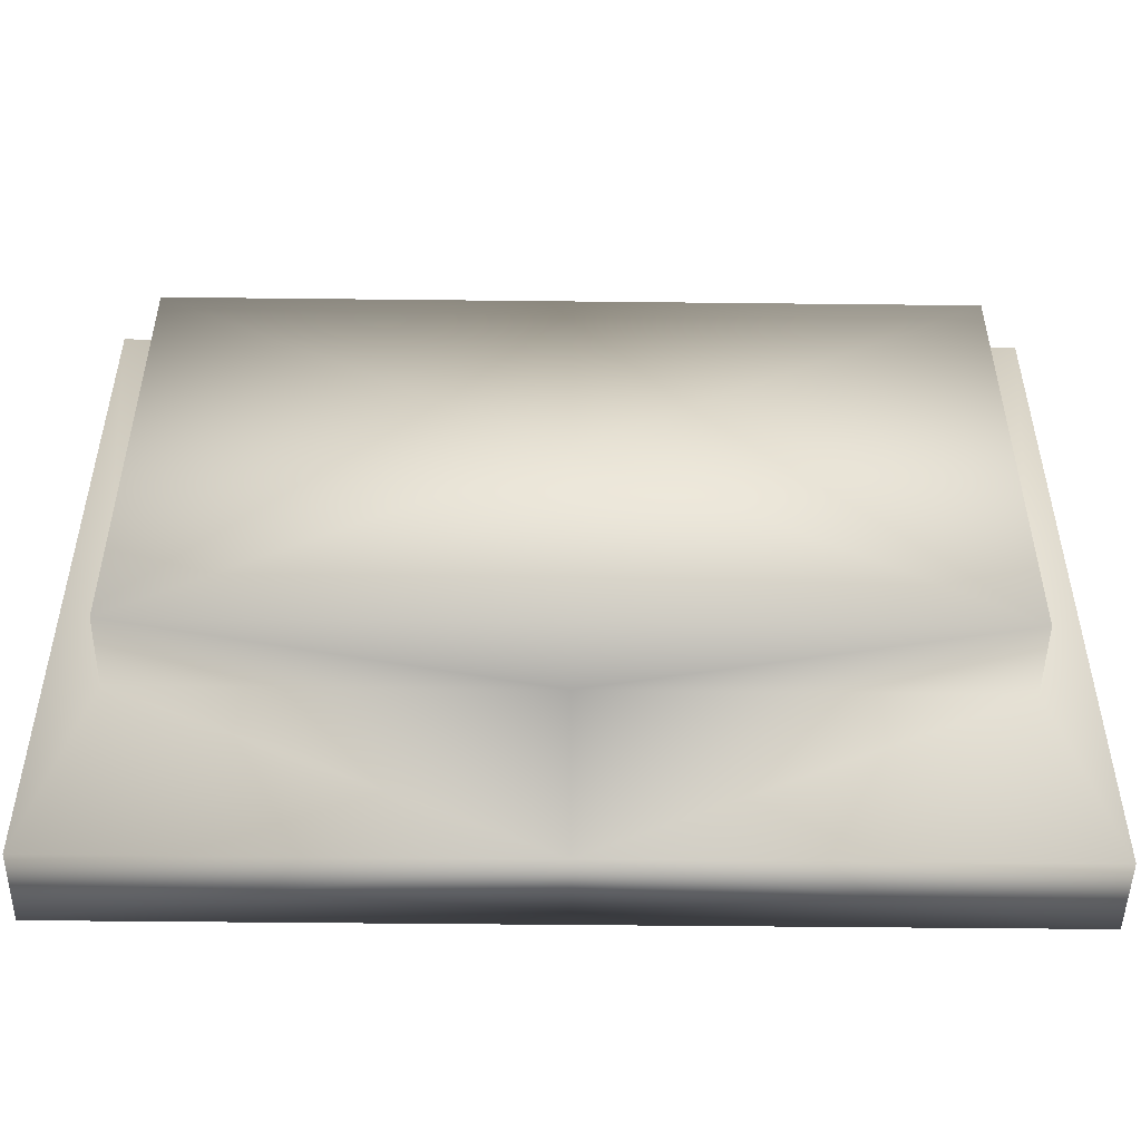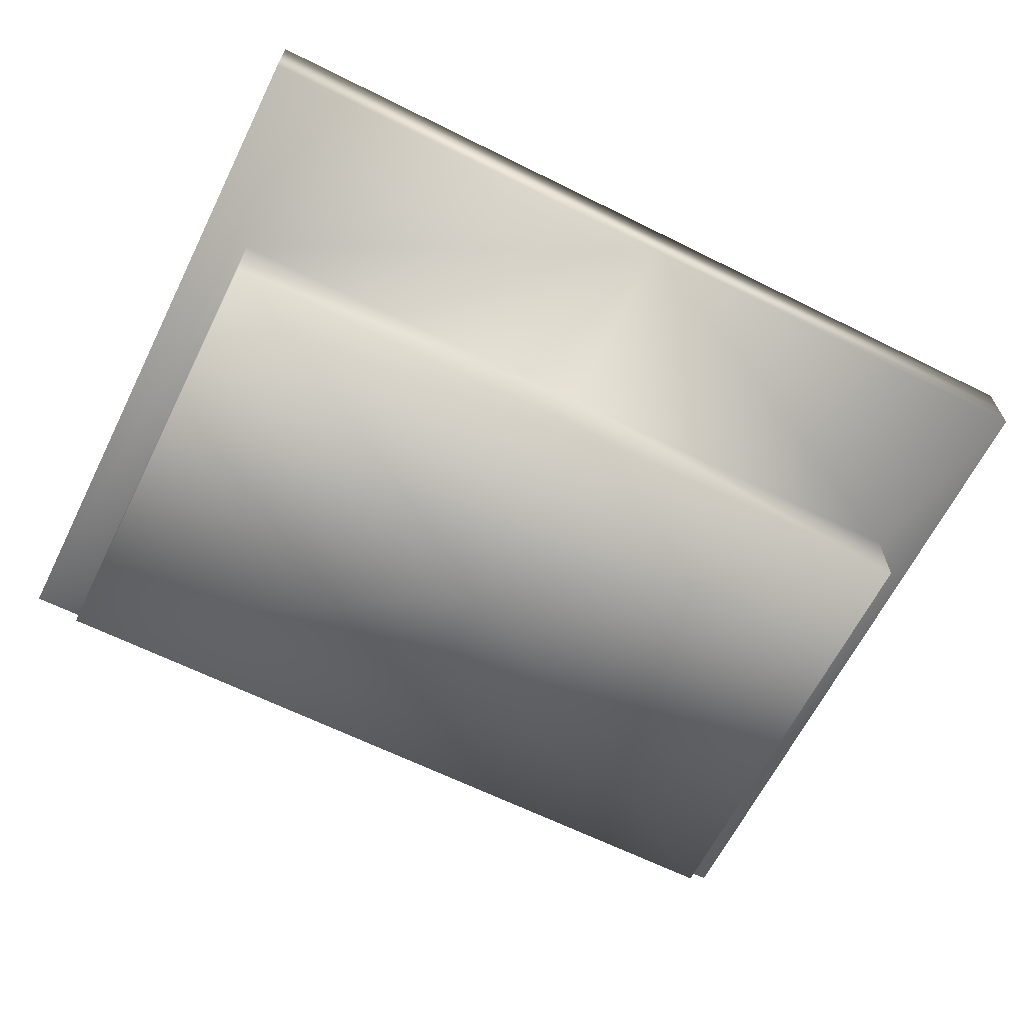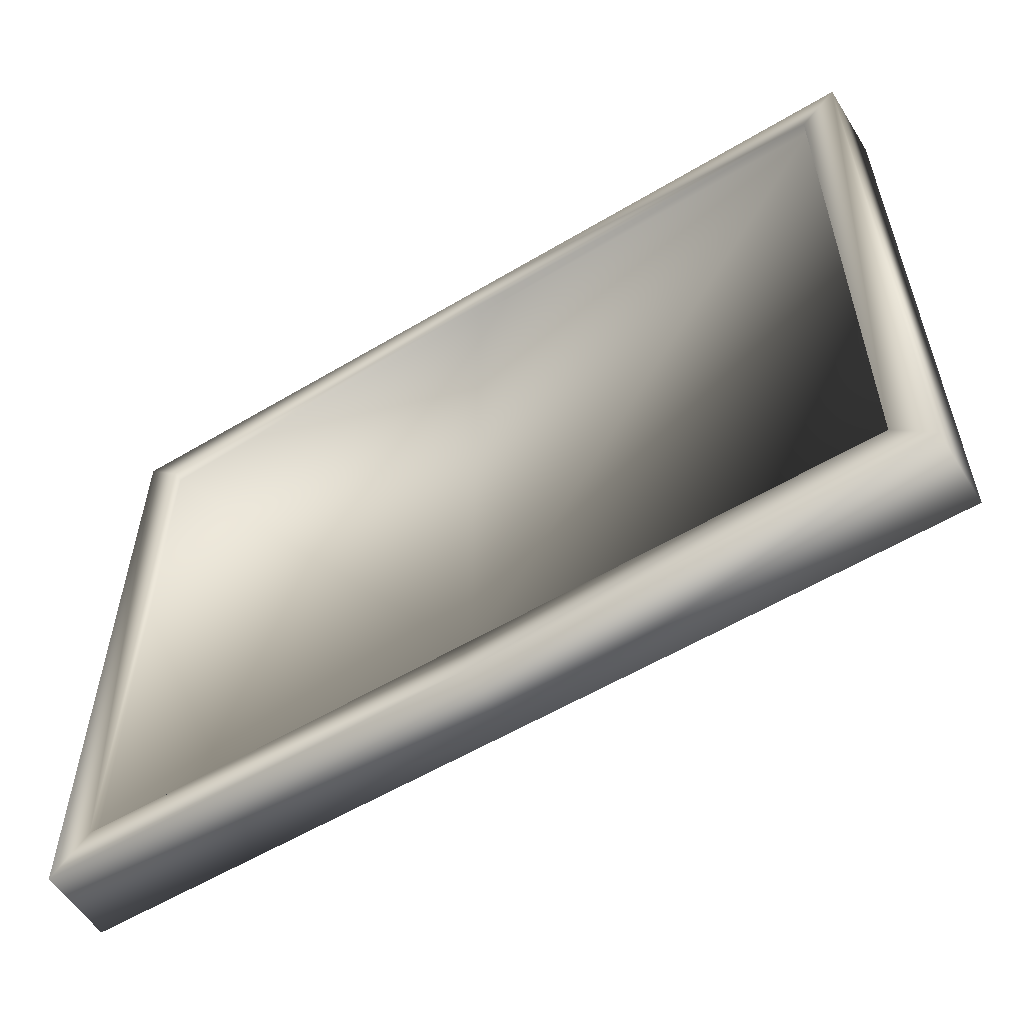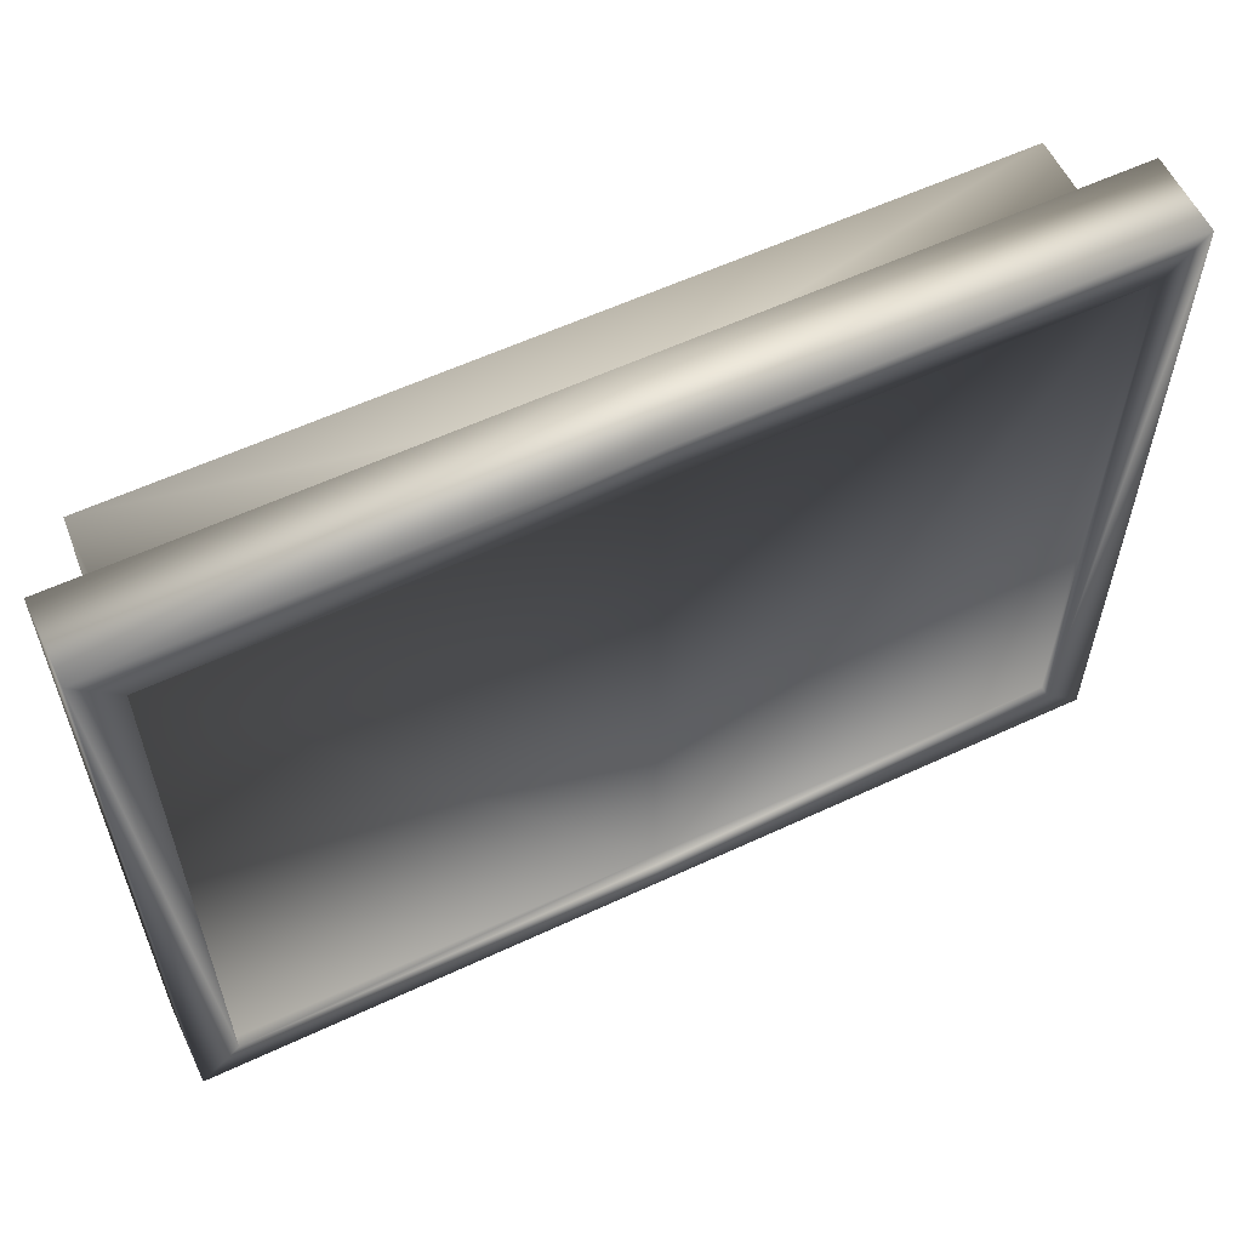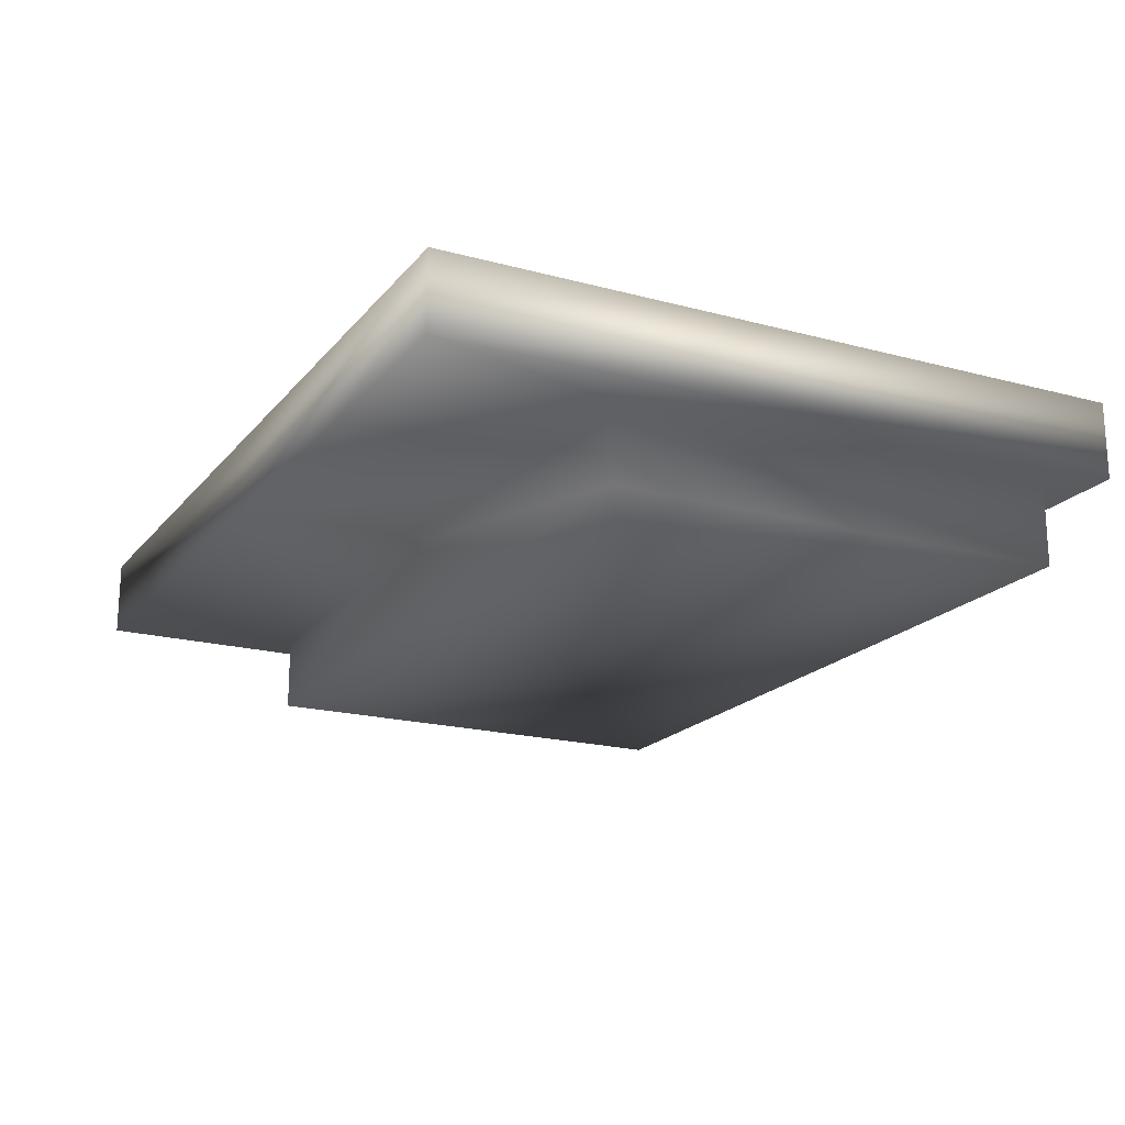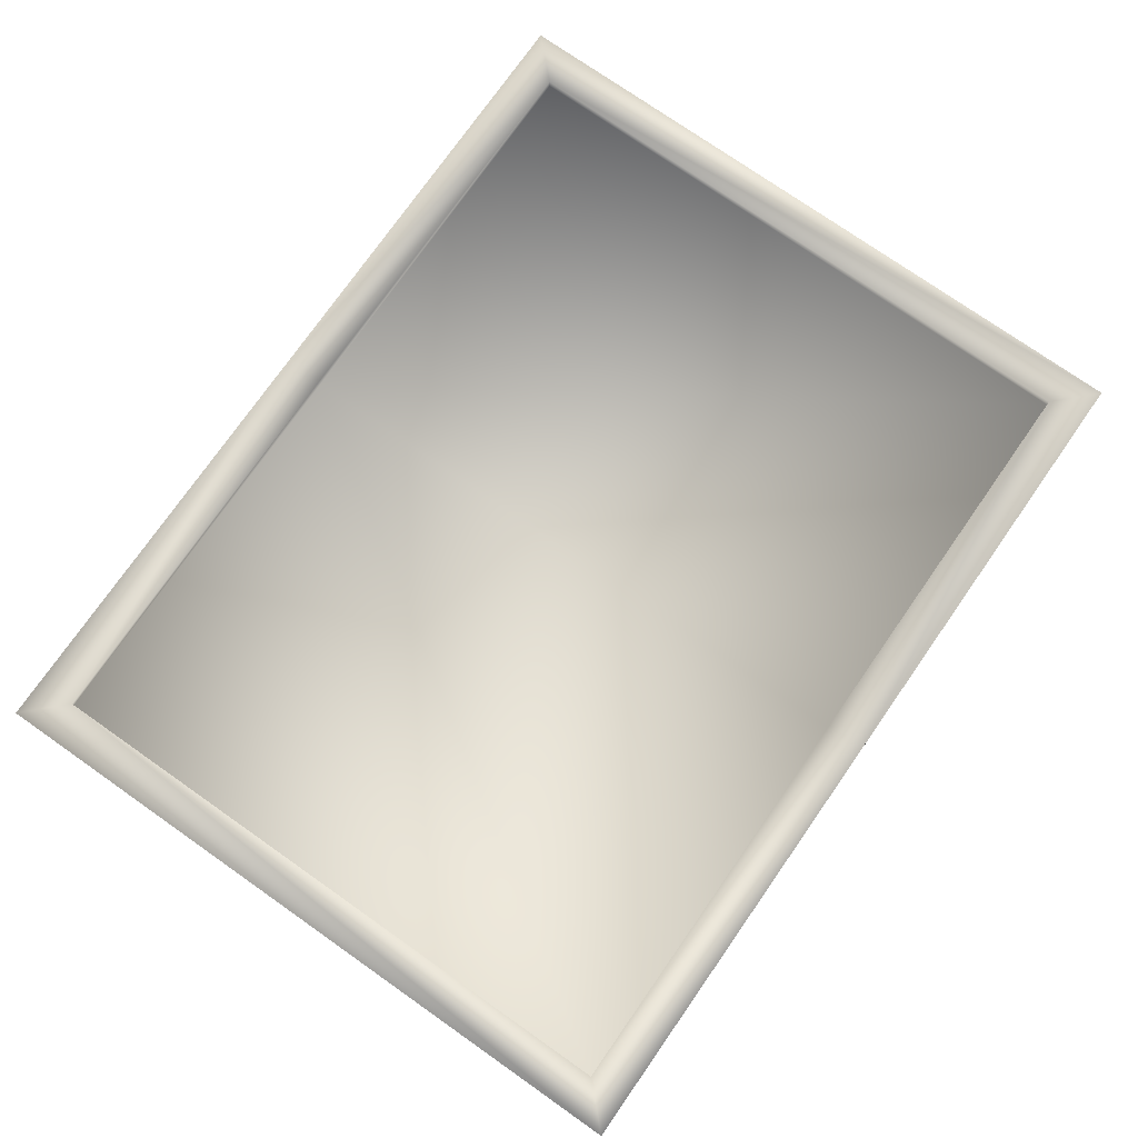
<metadata>
{"format":"obj","ext":"obj","renderer":"f3d","projection":"perspective","resolution":1024,"background":"white","views":[{"elev":-49.4,"azim":179.3,"up":"+Y"},{"elev":-64.6,"azim":-26.6,"up":"+Z"},{"elev":-57.0,"azim":31.9,"up":"+Y"},{"elev":58.8,"azim":-25.7,"up":"+Y"},{"elev":-19.1,"azim":63.0,"up":"+Z"},{"elev":75.8,"azim":125.0,"up":"+Z"}]}
</metadata>
<code>
o ComputerMonitor4-3nostand.obj
v -0.205 -0.08 -0.08
v -0.205 -0.08 -0.04
v -0.205 0.16 -0.04
v -0.205 0.16 -0.08
v 0 -0.16 -0.005
v 0.21 -0.16 -0.005
v 0.21 0.16 -0.005
v 0 0.16 -0.005
v 0.23 -0.18 0
v 0 -0.18 0
v 0 -0.18 -0.04
v 0.23 -0.18 -0.04
v 0.23 0.18 -0.04
v 0.23 0.18 0
v -0.23 0.18 0
v 0 0.18 0
v 0 0.18 -0.04
v -0.23 0.18 -0.04
v -0.23 -0.18 -0.04
v -0.23 -0.18 0
v 0.21 -0.16 0
v 0.21 0.16 0
v 0 0.16 0
v -0.21 0.16 0
v -0.21 -0.16 0
v 0 -0.16 0
v -0.21 0.16 -0.005
v -0.21 -0.16 -0.005
v 0.205 -0.08 -0.04
v 0 -0.08 -0.04
v 0 -0.08 -0.08
v 0.205 -0.08 -0.08
v 0.205 0.16 -0.08
v 0.205 0.16 -0.04
v 0 0.16 -0.04
v 0 0.16 -0.08
v 0 0.04 -0.08
g L_Monitor
f 2 3 4
f 4 1 2
f 5 6 7
f 5 7 8
f 9 10 11
f 9 11 12
f 14 9 12
f 12 13 14
f 15 16 17
f 15 17 18
f 19 20 15
f 19 15 18
f 14 22 21
f 21 9 14
f 16 23 22
f 22 14 16
f 15 20 25
f 25 24 15
f 10 26 25
f 25 20 10
f 6 21 22
f 6 22 7
f 22 23 8
f 22 8 7
f 27 24 25
f 27 25 28
f 25 26 5
f 25 5 28
f 30 31 32
f 32 29 30
f 33 34 29
f 33 29 32
f 35 36 4
f 4 3 35
f 29 34 13
f 13 12 29
f 34 35 17
f 34 17 13
f 18 3 2
f 18 2 19
f 2 30 11
f 2 11 19
f 27 28 5
f 5 8 27
f 20 19 11
f 11 10 20
f 14 13 17
f 17 16 14
f 16 15 24
f 16 24 23
f 10 9 21
f 10 21 26
f 23 24 27
f 23 27 8
f 26 21 6
f 26 6 5
f 30 2 1
f 30 1 31
f 35 34 33
f 35 33 36
f 3 18 17
f 17 35 3
f 29 12 11
f 11 30 29
f 1 4 37
f 33 32 37
f 32 31 37
f 36 33 37
f 4 36 37
f 31 1 37

</code>
